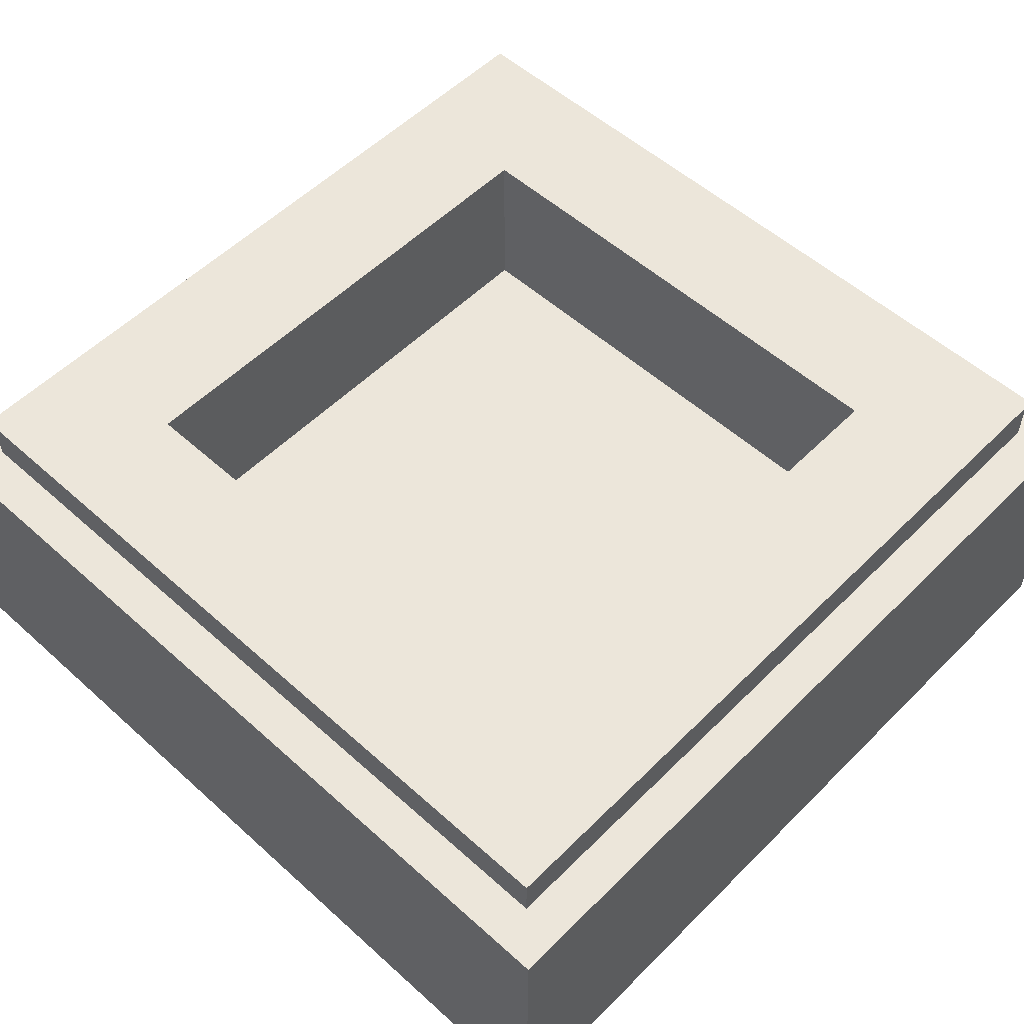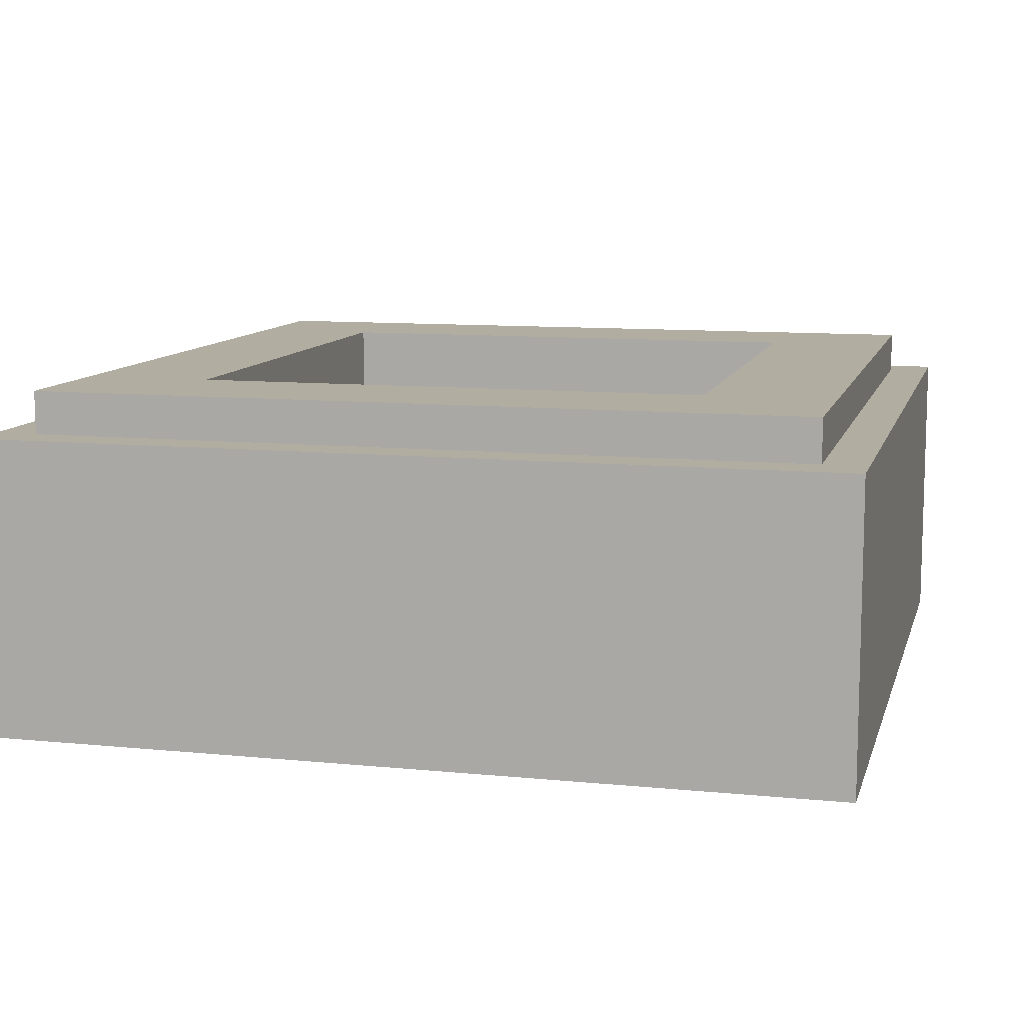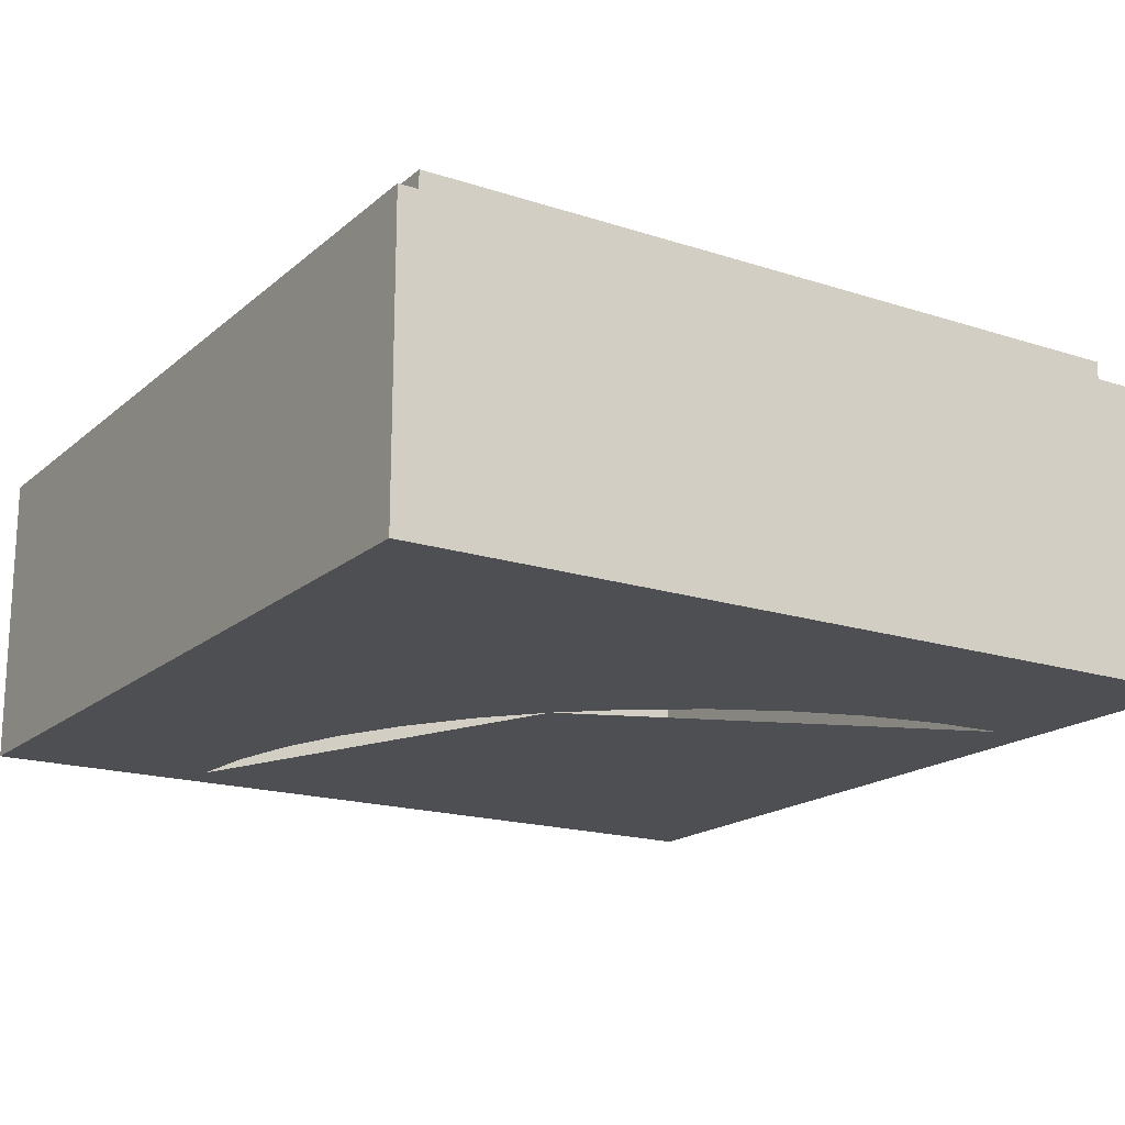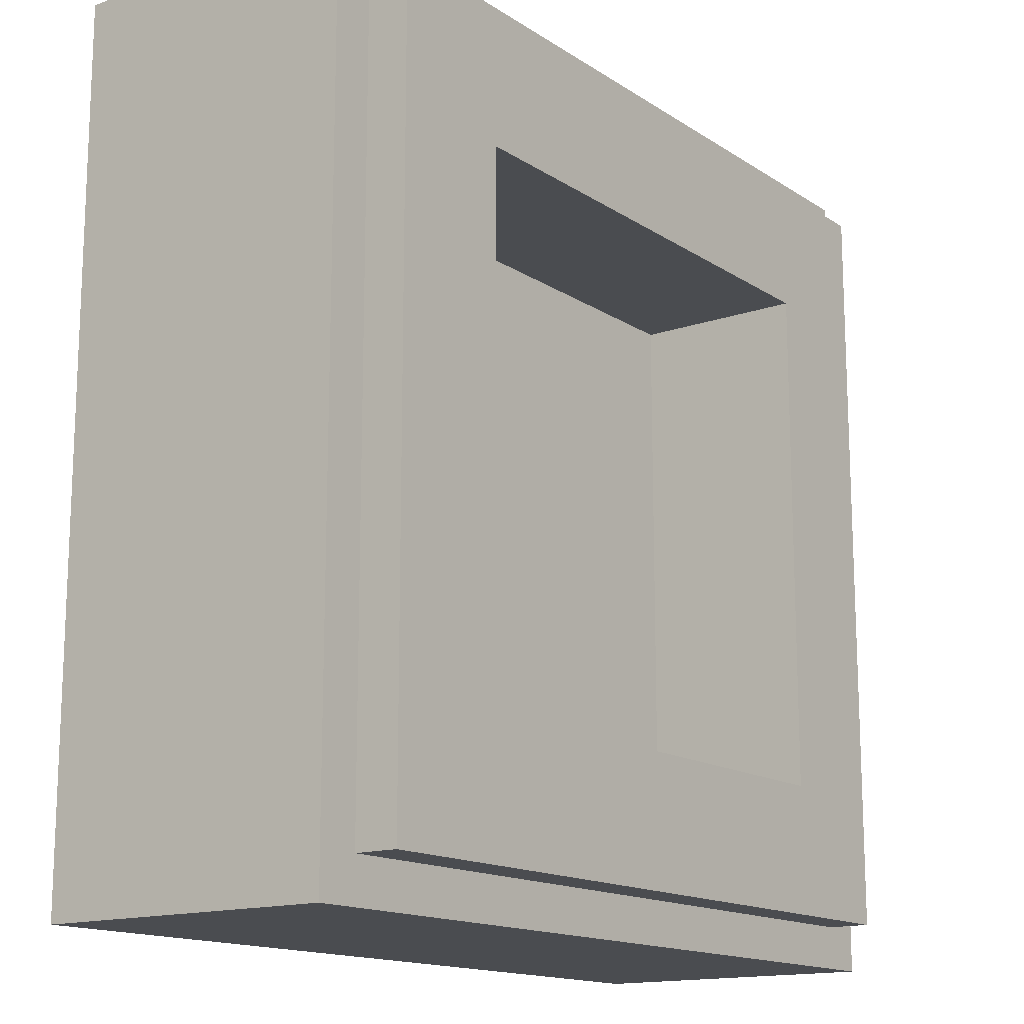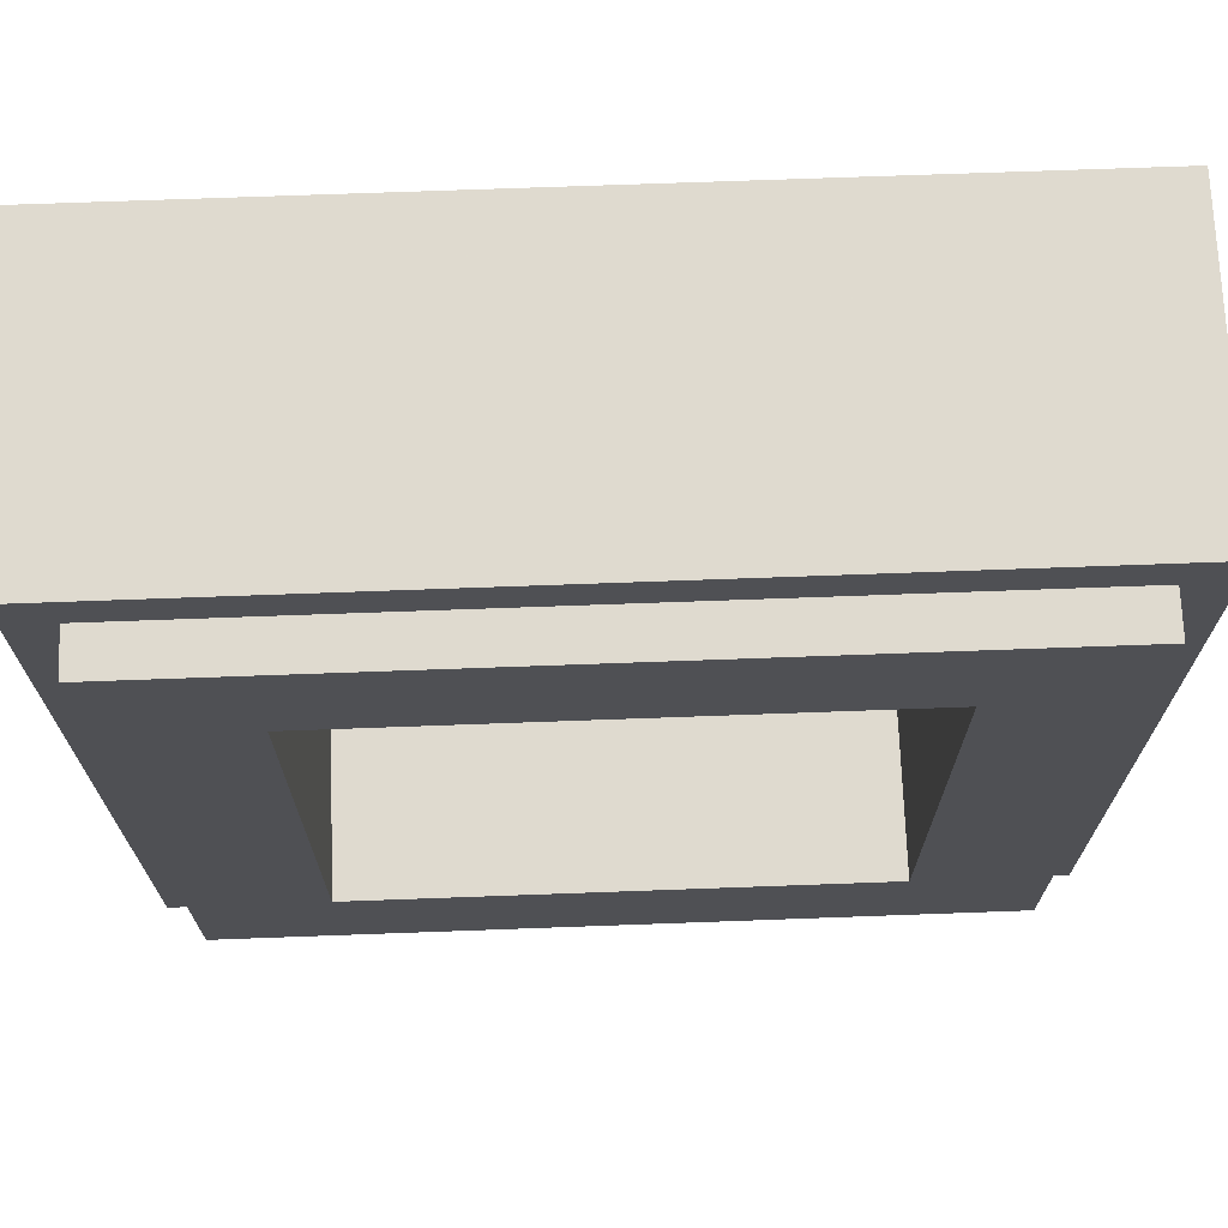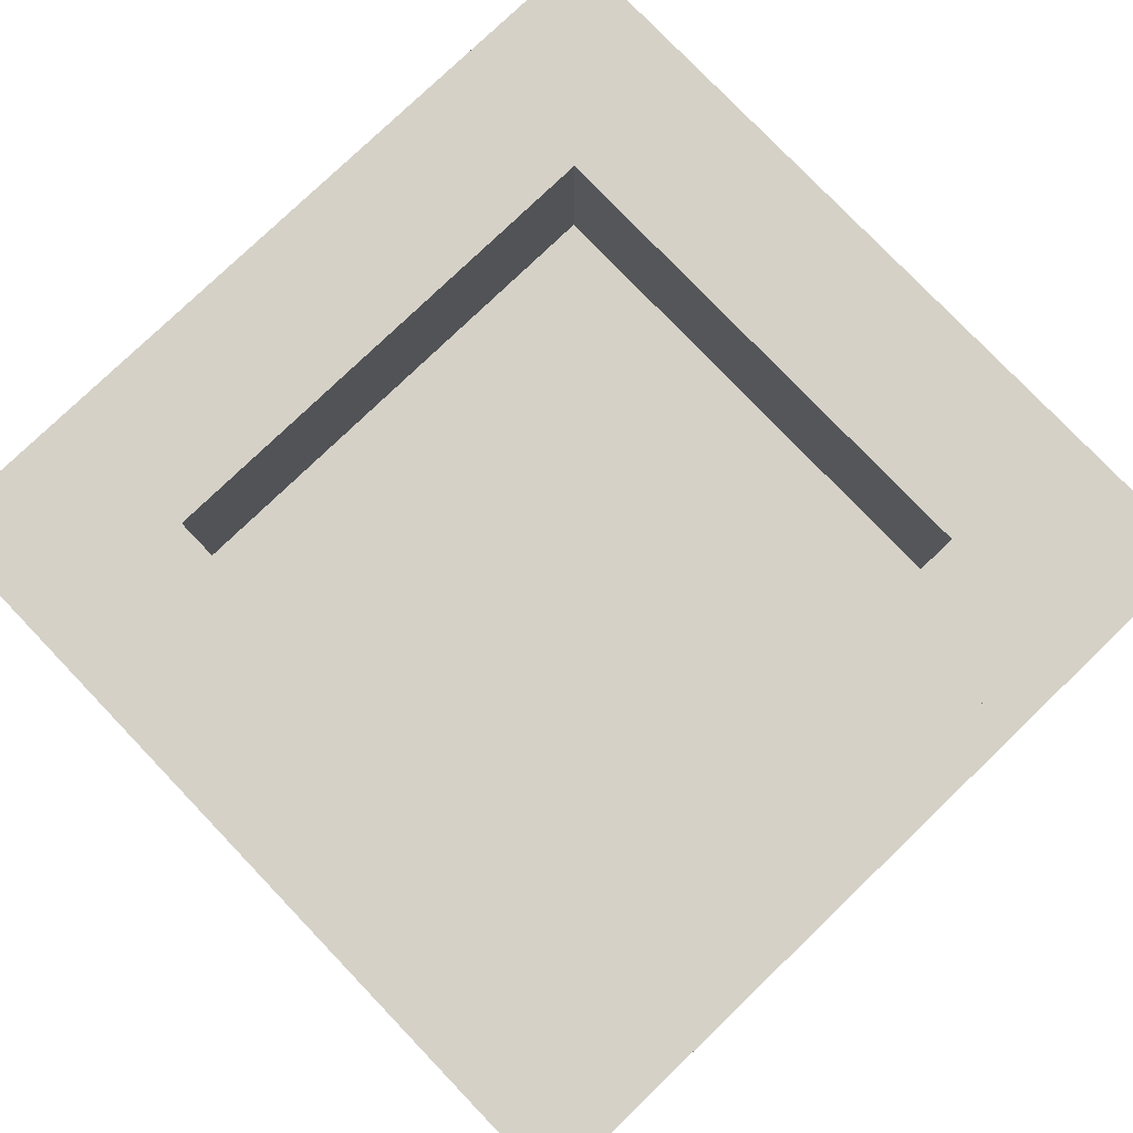
<metadata>
{"format":"obj","ext":"obj","renderer":"f3d","projection":"perspective","resolution":1024,"background":"white","views":[{"elev":54.3,"azim":133.6,"up":"+Y"},{"elev":10.3,"azim":-75.7,"up":"+Y"},{"elev":-17.9,"azim":57.6,"up":"+Y"},{"elev":-15.0,"azim":126.4,"up":"+Z"},{"elev":70.6,"azim":177.9,"up":"+Z"},{"elev":78.8,"azim":46.2,"up":"+Y"}]}
</metadata>
<code>
v -0.5 0.35 0.5
v -0.5 0 0.5
v 0.5 0 0.5
v 0.5 0.35 0.5
v -0.5 0.35 -0.5
v -0.5 0 -0.5
v -0.5 0 0.5
v -0.5 0.35 0.5
v 0.5 0.35 -0.5
v 0.5 0 -0.5
v -0.5 0 -0.5
v -0.5 0.35 -0.5
v 0.5 0.35 0.5
v 0.5 0 0.5
v 0.5 0 -0.5
v 0.5 0.35 -0.5
v -0.3 0.2 0.3
v 0.3 0.2 0.3
v 0.3 0.2 -0.3
v -0.3 0.2 -0.3
v -0.3 0.2 0.3
v -0.3 0.4 0.3
v 0.3 0.4 0.3
v 0.3 0.2 0.3
v -0.3 0.2 -0.3
v -0.3 0.4 -0.3
v -0.3 0.4 0.3
v -0.3 0.2 0.3
v 0.3 0.2 -0.3
v 0.3 0.4 -0.3
v -0.3 0.4 -0.3
v -0.3 0.2 -0.3
v 0.3 0.2 0.3
v 0.3 0.4 0.3
v 0.3 0.4 -0.3
v 0.3 0.2 -0.3
v -0.45 0.4 0.45
v -0.45 0.35 0.45
v 0.45 0.35 0.45
v 0.45 0.4 0.45
v -0.45 0.4 -0.45
v -0.45 0.35 -0.45
v -0.45 0.35 0.45
v -0.45 0.4 0.45
v 0.45 0.4 -0.45
v 0.45 0.35 -0.45
v -0.45 0.35 -0.45
v -0.45 0.4 -0.45
v 0.45 0.4 0.45
v 0.45 0.35 0.45
v 0.45 0.35 -0.45
v 0.45 0.4 -0.45
v 0.45 0.4 0.45
v 0.3 0.4 0.3
v -0.3 0.4 0.3
v -0.45 0.4 0.45
v -0.45 0.4 0.45
v -0.3 0.4 0.3
v -0.3 0.4 -0.3
v -0.45 0.4 -0.45
v -0.45 0.4 -0.45
v -0.3 0.4 -0.3
v 0.3 0.4 -0.3
v 0.45 0.4 -0.45
v 0.45 0.4 -0.45
v 0.3 0.4 -0.3
v 0.3 0.4 0.3
v 0.45 0.4 0.45
v 0.5 0.35 0.5
v 0.45 0.35 0.45
v -0.45 0.35 0.45
v -0.5 0.35 0.5
v -0.5 0.35 0.5
v -0.45 0.35 0.45
v -0.45 0.35 -0.45
v -0.5 0.35 -0.5
v -0.5 0.35 -0.5
v -0.45 0.35 -0.45
v 0.45 0.35 -0.45
v 0.5 0.35 -0.5
v 0.5 0.35 -0.5
v 0.45 0.35 -0.45
v 0.45 0.35 0.45
v 0.5 0.35 0.5
v -0.45 0 -0.45
v 0.25 0 -0.45
v 0.04497 0 0.04497
v -0.45 0 -0.45
v 0.04497 0 0.04497
v -0.45 0 0.25
v 0.35 0 -0.45
v 0.3431 0 -0.3456
v 0.244 0 -0.3587
v 0.25 0 -0.45
v 0.3431 0 -0.3456
v 0.3227 0 -0.243
v 0.2261 0 -0.2688
v 0.244 0 -0.3587
v 0.3227 0 -0.243
v 0.2891 0 -0.1438
v 0.1967 0 -0.1821
v 0.2261 0 -0.2688
v 0.2891 0 -0.1438
v 0.2428 0 -0.05
v 0.1562 0 -0.1
v 0.1967 0 -0.1821
v 0.2428 0 -0.05
v 0.1847 0 0.03704
v 0.1054 0 -0.02384
v 0.1562 0 -0.1
v 0.1847 0 0.03704
v 0.1157 0 0.1157
v 0.04497 0 0.04497
v 0.1054 0 -0.02384
v 0.1157 0 0.1157
v 0.03704 0 0.1847
v -0.02384 0 0.1054
v 0.04497 0 0.04497
v 0.03704 0 0.1847
v -0.05 0 0.2428
v -0.1 0 0.1562
v -0.02384 0 0.1054
v -0.05 0 0.2428
v -0.1438 0 0.2891
v -0.1821 0 0.1967
v -0.1 0 0.1562
v -0.1438 0 0.2891
v -0.243 0 0.3227
v -0.2688 0 0.2261
v -0.1821 0 0.1967
v -0.243 0 0.3227
v -0.3456 0 0.3431
v -0.3587 0 0.244
v -0.2688 0 0.2261
v -0.3456 0 0.3431
v -0.45 0 0.35
v -0.45 0 0.25
v -0.3587 0 0.244
v 0.35 0 -0.45
v 0.45 0 -0.45
v 0.4423 0 -0.3326
v 0.3431 0 -0.3456
v 0.3431 0 -0.3456
v 0.4423 0 -0.3326
v 0.4193 0 -0.2171
v 0.3227 0 -0.243
v 0.3227 0 -0.243
v 0.4193 0 -0.2171
v 0.3815 0 -0.1056
v 0.2891 0 -0.1438
v 0.2891 0 -0.1438
v 0.3815 0 -0.1056
v 0.3294 0 0
v 0.2428 0 -0.05
v 0.2428 0 -0.05
v 0.3294 0 0
v 0.2641 0 0.09792
v 0.1847 0 0.03704
v 0.1847 0 0.03704
v 0.2641 0 0.09792
v 0.1864 0 0.1864
v 0.1157 0 0.1157
v 0.1157 0 0.1157
v 0.1864 0 0.1864
v 0.09792 0 0.2641
v 0.03704 0 0.1847
v 0.03704 0 0.1847
v 0.09792 0 0.2641
v 0 0 0.3294
v -0.05 0 0.2428
v -0.05 0 0.2428
v 0 0 0.3294
v -0.1056 0 0.3815
v -0.1438 0 0.2891
v -0.1438 0 0.2891
v -0.1056 0 0.3815
v -0.2171 0 0.4193
v -0.243 0 0.3227
v -0.243 0 0.3227
v -0.2171 0 0.4193
v -0.3326 0 0.4423
v -0.3456 0 0.3431
v -0.3456 0 0.3431
v -0.3326 0 0.4423
v -0.45 0 0.45
v -0.45 0 0.35
v 0.45 0 0.45
v 0.1864 0 0.1864
v 0.45 0 -0.45
v 0.45 0 0.45
v -0.45 0 0.45
v 0.1864 0 0.1864
v -0.5 0 0.5
v -0.45 0 0.35
v -0.45 0 0.45
v -0.45 0 0.25
v -0.45 0 0.35
v -0.5 0 0.5
v -0.5 0 -0.5
v -0.45 0 0.25
v -0.5 0 -0.5
v -0.45 0 -0.45
v 0.25 0 -0.45
v -0.45 0 -0.45
v -0.5 0 -0.5
v 0.5 0 -0.5
v 0.35 0 -0.45
v 0.25 0 -0.45
v 0.5 0 -0.5
v 0.45 0 -0.45
v 0.35 0 -0.45
v 0.5 0 -0.5
v 0.45 0 0.45
v 0.45 0 -0.45
v 0.5 0 -0.5
v 0.5 0 0.5
v -0.45 0 0.45
v 0.45 0 0.45
v 0.5 0 0.5
v -0.5 0 0.5
g mesh1786231
f 1 2 3
f 3 4 1
f 5 6 7
f 7 8 5
f 9 10 11
f 11 12 9
f 13 14 15
f 15 16 13
g mesh1786233
f 17 18 19
f 19 20 17
f 21 22 23
f 23 24 21
f 25 26 27
f 27 28 25
f 29 30 31
f 31 32 29
f 33 34 35
f 35 36 33
g mesh1786235
f 37 38 39
f 39 40 37
f 41 42 43
f 43 44 41
f 45 46 47
f 47 48 45
f 49 50 51
f 51 52 49
g mesh1786237
f 53 54 55
f 55 56 53
f 57 58 59
f 59 60 57
f 61 62 63
f 63 64 61
f 65 66 67
f 67 68 65
g mesh1786238
f 69 70 71
f 71 72 69
f 73 74 75
f 75 76 73
f 77 78 79
f 79 80 77
f 81 82 83
f 83 84 81
g mesh1786240
f 85 86 87
f 88 89 90
g mesh1786242
f 91 92 93
f 93 94 91
f 95 96 97
f 97 98 95
f 99 100 101
f 101 102 99
f 103 104 105
f 105 106 103
f 107 108 109
f 109 110 107
f 111 112 113
f 113 114 111
f 115 116 117
f 117 118 115
f 119 120 121
f 121 122 119
f 123 124 125
f 125 126 123
f 127 128 129
f 129 130 127
f 131 132 133
f 133 134 131
f 135 136 137
f 137 138 135
g mesh1786244
f 139 140 141
f 141 142 139
f 143 144 145
f 145 146 143
f 147 148 149
f 149 150 147
f 151 152 153
f 153 154 151
f 155 156 157
f 157 158 155
f 159 160 161
f 161 162 159
f 163 164 165
f 165 166 163
f 167 168 169
f 169 170 167
f 171 172 173
f 173 174 171
f 175 176 177
f 177 178 175
f 179 180 181
f 181 182 179
f 183 184 185
f 185 186 183
g mesh1786246
f 187 188 189
f 190 191 192
f 193 194 195
f 196 197 198
f 198 199 196
f 200 201 202
f 203 204 205
f 205 206 203
f 207 208 209
f 210 211 212
f 213 214 215
f 215 216 213
f 217 218 219
f 219 220 217

</code>
